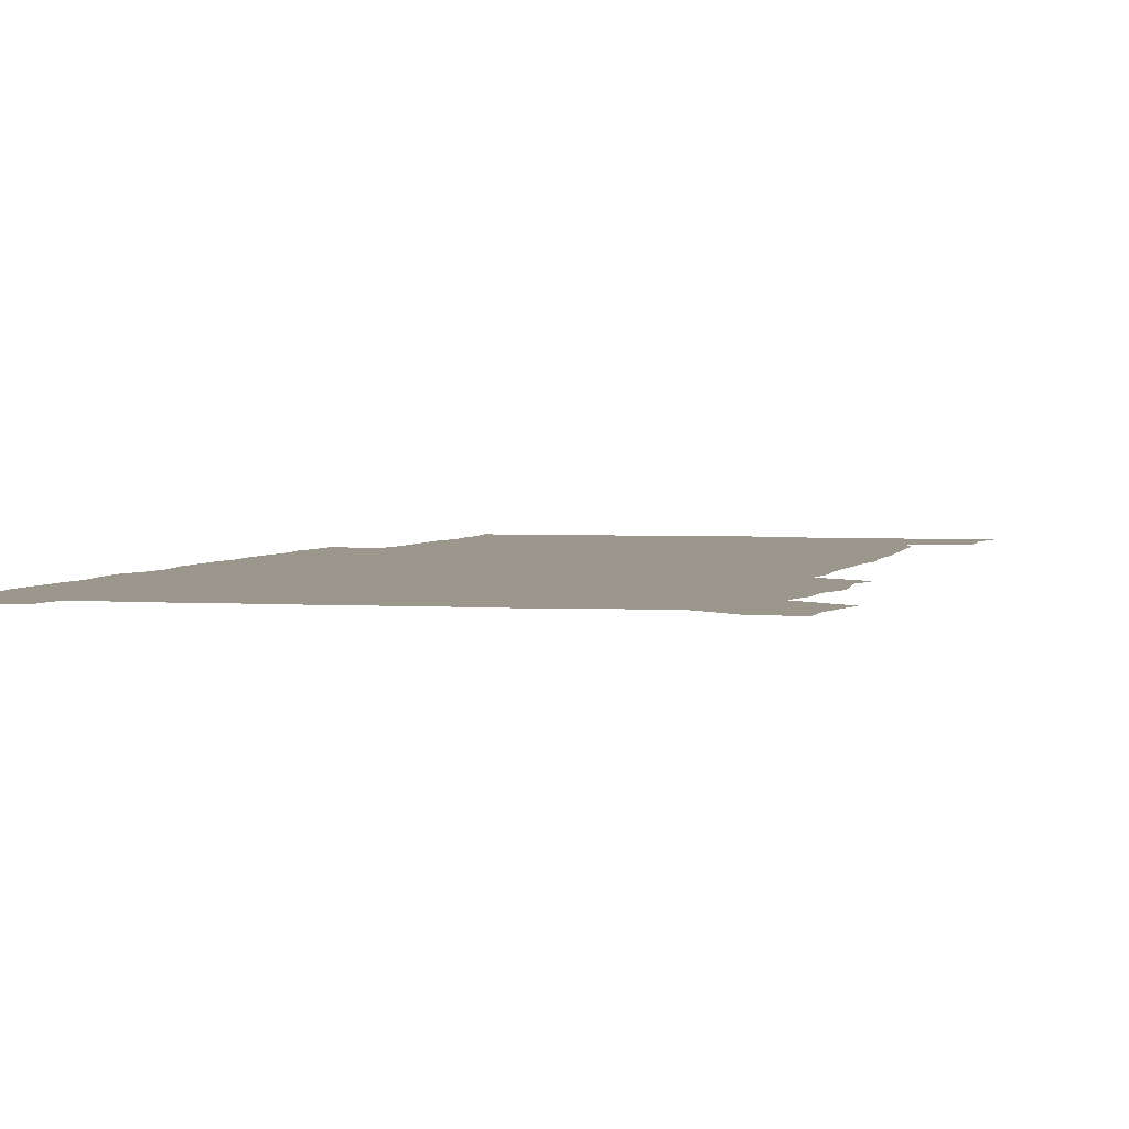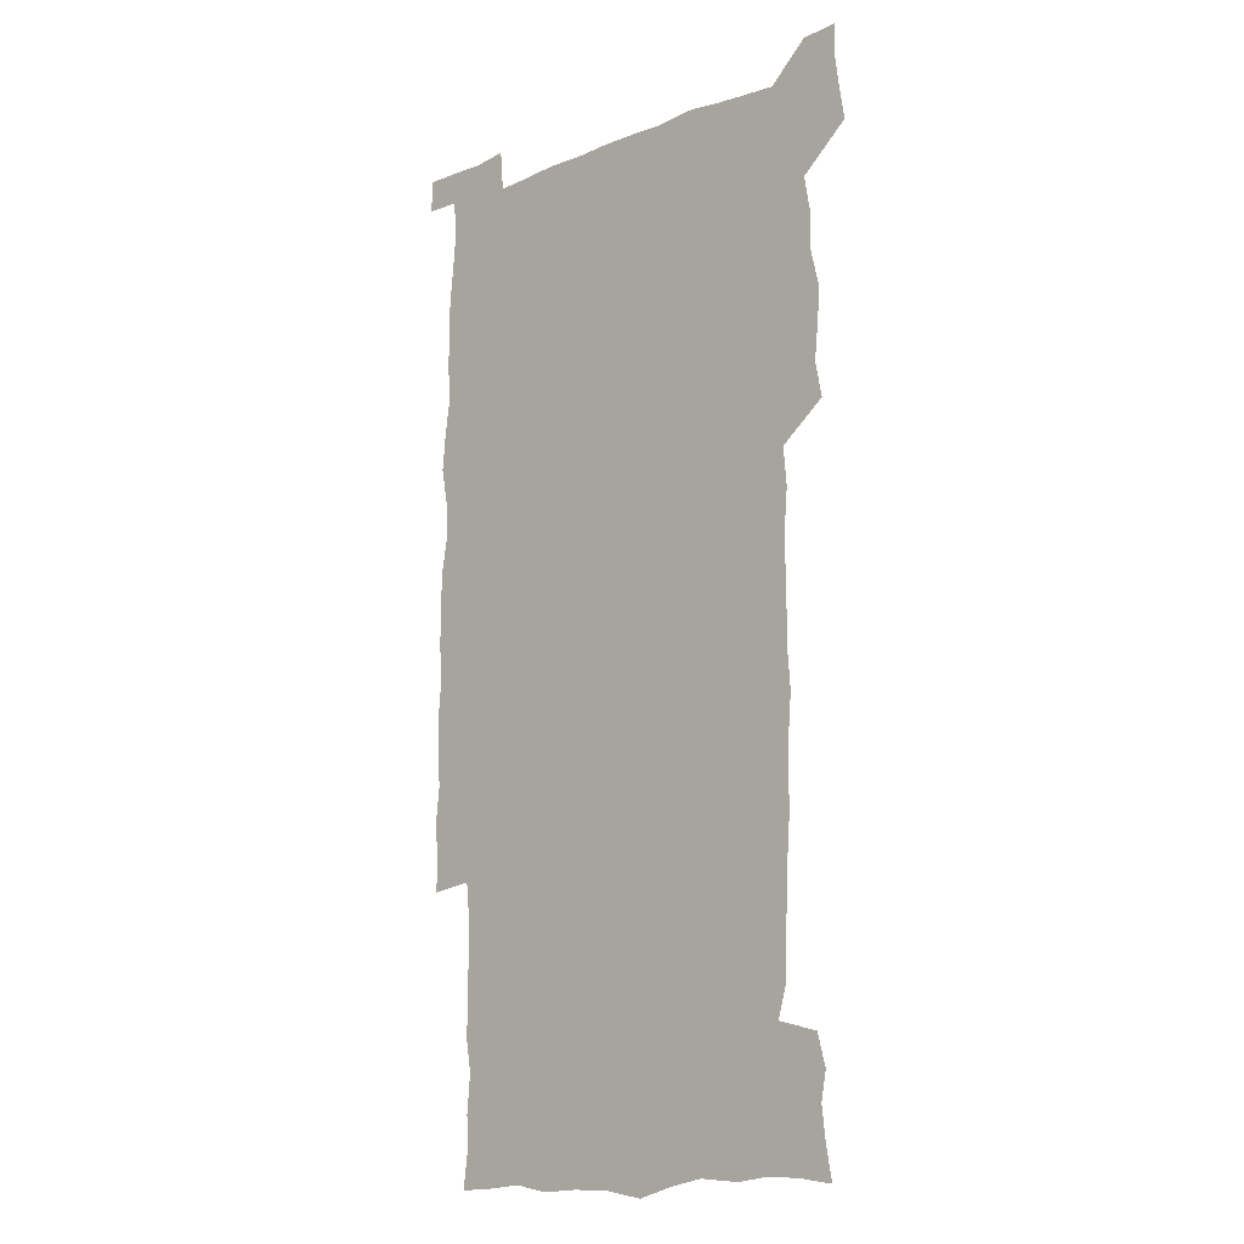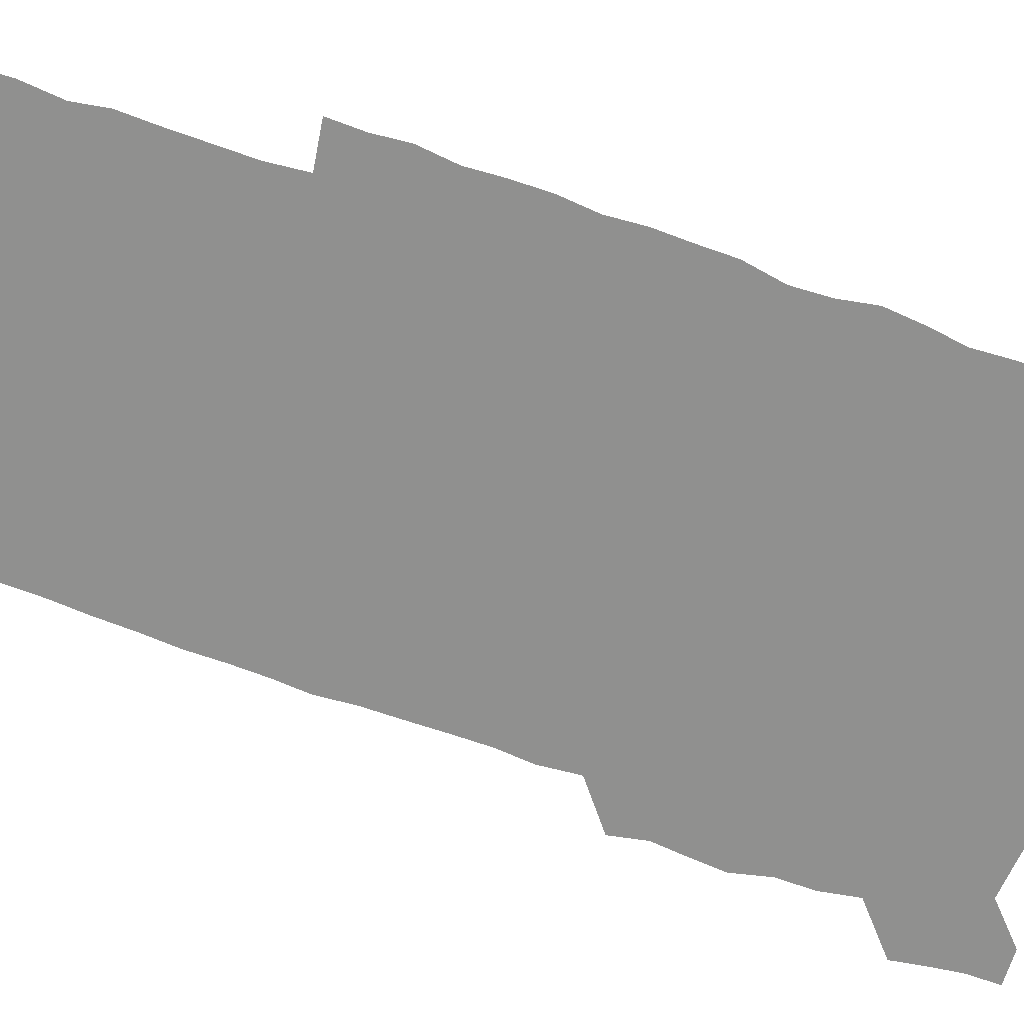
<metadata>
{"format":"obj","ext":"obj","renderer":"f3d","projection":"perspective","resolution":1024,"background":"white","views":[{"elev":2.7,"azim":-165.7,"up":"+Z"},{"elev":-13.5,"azim":-137.4,"up":"+Y"},{"elev":-65.6,"azim":70.2,"up":"+Z"}]}
</metadata>
<code>
v 445.9 559.1 0
v 448.1 572.4 0
v 449.8 586 0
v 449.8 600 0
v 461.8 163.8 0
v 464.3 177.6 0
v 466 191.5 0
v 463.7 203.3 0
v 467.3 216.7 0
v 459.5 450.7 0
v 462.4 465.4 0
v 460.9 479.9 0
v 459.7 494.4 0
v 463.4 510.1 0
v 463.2 525.6 0
v 466 541.4 0
v 465.2 556.6 0
v 465.9 570.7 0
v 465.9 584.7 0
v 464.8 599.1 0
v 476.2 165.8 0
v 480.4 180.5 0
v 483.9 194.9 0
v 481.2 206.3 0
v 484.8 221.1 0
v 481.3 233.3 0
v 481 249.1 0
v 479.9 264.6 0
v 479.3 280.5 0
v 478.3 295.9 0
v 478.3 311.4 0
v 477.9 326.5 0
v 476.7 341.1 0
v 477.9 356.6 0
v 478 372 0
v 478.2 387.8 0
v 478.3 403.7 0
v 476.9 419.4 0
v 478.4 435.6 0
v 477.7 450.7 0
v 479.8 465.8 0
v 477.8 480.6 0
v 480.4 495.7 0
v 480.9 510.5 0
v 479.8 525.5 0
v 482.7 540.3 0
v 481.5 555.4 0
v 480.9 570 0
v 481.1 583.8 0
v 490.9 166.5 0
v 494.9 181.5 0
v 495.6 194.5 0
v 496.9 208.7 0
v 499.1 224.6 0
v 496.4 237.5 0
v 498.4 254.3 0
v 497.5 269 0
v 497.9 284.8 0
v 497.8 299.8 0
v 496.7 314.5 0
v 496.1 329.4 0
v 496.2 344.6 0
v 495.6 359.4 0
v 496.6 375.1 0
v 496.7 390.3 0
v 495.9 405.3 0
v 496.1 420.6 0
v 495.9 435.9 0
v 495.3 451 0
v 496.5 466.1 0
v 497.1 481.1 0
v 496.6 495.8 0
v 497.8 510.6 0
v 497.4 525.4 0
v 497.9 539.9 0
v 498.6 554 0
v 496.6 569.5 0
v 495.1 584.8 0
v 504.6 164.7 0
v 508.8 180.8 0
v 509.4 194.6 0
v 515 214.2 0
v 514.8 228 0
v 514.1 242 0
v 513.4 256.2 0
v 513.3 271.3 0
v 514.2 287.2 0
v 512.5 301.1 0
v 512.1 315.9 0
v 512.4 331.3 0
v 510.9 345.6 0
v 511.6 360.8 0
v 513.4 377 0
v 512.8 391.4 0
v 512.3 406.2 0
v 511.7 421 0
v 512.4 436.3 0
v 512.8 451.4 0
v 512.6 466.3 0
v 513.1 481.1 0
v 512.7 495.9 0
v 512.5 510.6 0
v 512.7 525.2 0
v 512.7 539.7 0
v 512.9 554.1 0
v 511.9 569 0
v 509.5 585.9 0
v 522.1 166.1 0
v 524.3 181.3 0
v 527.3 199.1 0
v 529 215.3 0
v 528.4 228.3 0
v 530.1 244.7 0
v 528.2 257.6 0
v 528.4 272.7 0
v 528.3 287.6 0
v 527.8 302.2 0
v 526.7 316.5 0
v 528.1 332.9 0
v 528.1 347.6 0
v 527 361.9 0
v 527.3 376.8 0
v 527.8 392 0
v 527.5 406.5 0
v 527.7 421.4 0
v 526.4 436.2 0
v 527.6 451.6 0
v 527.8 466.4 0
v 527.8 481.1 0
v 528 495.8 0
v 527.7 510.5 0
v 527.5 525 0
v 528.4 539.2 0
v 527.5 554.3 0
v 526.4 569.7 0
v 523.8 587.5 0
v 536.8 163.2 0
v 540.6 183.5 0
v 541.7 199.1 0
v 542.3 214 0
v 543.3 230.2 0
v 543.3 244.6 0
v 542.6 258 0
v 543 272.9 0
v 543.1 288.3 0
v 542.5 303 0
v 542.1 317.7 0
v 542.2 332.7 0
v 542.4 347.9 0
v 542.1 362.5 0
v 542 377.2 0
v 541.9 391.8 0
v 541.2 406 0
v 542.9 422.2 0
v 542 436.7 0
v 542.4 451.8 0
v 542.4 466.4 0
v 541.4 481.2 0
v 542.5 496 0
v 542.3 510.5 0
v 543 524.9 0
v 542.3 540.2 0
v 542 554.6 0
v 541.3 569.8 0
v 539.9 586.1 0
v 551.9 159 0
v 554.9 181.4 0
v 555.8 197.5 0
v 556.6 214.1 0
v 557.2 230.1 0
v 557 244.2 0
v 557.5 259.1 0
v 557 272.2 0
v 557.4 289.7 0
v 556.8 303.4 0
v 556.6 317.9 0
v 556.6 332.8 0
v 556.5 347.7 0
v 556.5 362.6 0
v 556.4 377.4 0
v 556.5 391.9 0
v 556.8 407.2 0
v 556.9 422 0
v 556.8 436.8 0
v 557 451.8 0
v 557.2 466.5 0
v 556.7 481.3 0
v 557.3 495.9 0
v 556.9 510.6 0
v 557.1 525 0
v 557 539.8 0
v 556.7 554.7 0
v 556.4 569.6 0
v 555 586.6 0
v 568.8 162 0
v 570.3 182.5 0
v 570.9 199.3 0
v 571.2 215.9 0
v 571.2 229.6 0
v 571.2 245.5 0
v 571.2 258.9 0
v 570.9 272.4 0
v 571.2 289.7 0
v 571.4 303.9 0
v 571.2 318.2 0
v 571.2 333.5 0
v 571 348.1 0
v 570.8 363 0
v 570.5 376.8 0
v 571.4 393 0
v 571.4 407.4 0
v 571.4 421.9 0
v 571.3 436.7 0
v 571.4 451.4 0
v 571.5 466.7 0
v 571.5 481.3 0
v 571.6 495.9 0
v 571.5 510.5 0
v 571.3 525.4 0
v 571.7 539.5 0
v 571.3 555.4 0
v 571.2 570.1 0
v 570.3 586.8 0
v 585.2 162.4 0
v 585.2 182.4 0
v 585.7 197.2 0
v 585.5 214.2 0
v 585.4 229.9 0
v 585.6 244 0
v 585.2 258.8 0
v 585.3 272.5 0
v 586.1 287.4 0
v 585.7 304 0
v 585.5 318.2 0
v 585.4 333.4 0
v 585.4 348.3 0
v 585.2 363.4 0
v 585.5 378.4 0
v 585.5 392.9 0
v 585.5 407.8 0
v 585.8 422 0
v 585.8 436.8 0
v 585.8 451.4 0
v 585.8 466.4 0
v 586 481.2 0
v 586 495.9 0
v 586 510.6 0
v 586 525.2 0
v 586.1 540.2 0
v 586.4 554.6 0
v 586.2 569.9 0
v 585.9 586.2 0
v 601.3 161.6 0
v 600.4 179.9 0
v 600.5 196.6 0
v 599.6 214.9 0
v 599.9 228.8 0
v 599.9 243.4 0
v 599.8 258.2 0
v 599.5 274.1 0
v 600.6 287.1 0
v 599.8 303.9 0
v 599.8 318.3 0
v 600 332.5 0
v 599.6 348.9 0
v 599.5 363.7 0
v 599.6 378.3 0
v 599.7 392.8 0
v 600.2 407.4 0
v 600.1 422.2 0
v 600.1 436.7 0
v 600.2 451.3 0
v 600.5 465.8 0
v 600.6 481.1 0
v 600.6 495.9 0
v 600.5 510.6 0
v 600.6 525.4 0
v 600.7 540 0
v 601.1 555 0
v 601.2 569.9 0
v 601.2 586.6 0
v 616.5 164.4 0
v 614.3 183.9 0
v 615.5 196.2 0
v 614.3 213 0
v 614.3 227.8 0
v 614.8 242.1 0
v 614.9 257.1 0
v 614.5 272.8 0
v 614.7 287.5 0
v 613.7 304.3 0
v 614.3 318.2 0
v 614 333.4 0
v 614.3 347.9 0
v 613.9 363.1 0
v 614.1 377.7 0
v 614.2 392.4 0
v 614.4 407.2 0
v 614.7 421.8 0
v 614.6 436.6 0
v 615.1 451.3 0
v 614.6 467.4 0
v 615.5 481.6 0
v 615 496.1 0
v 615.2 510.7 0
v 615.3 525.4 0
v 614.7 539.4 0
v 615.9 555.3 0
v 615.8 569.4 0
v 616.4 585.6 0
v 632.2 162.9 0
v 629.5 181 0
v 630 194.8 0
v 629 211 0
v 628.8 226.3 0
v 629.6 240.7 0
v 629.7 256.1 0
v 629.3 272.1 0
v 629.4 287.6 0
v 627.9 303.5 0
v 629 317.4 0
v 628.9 332.3 0
v 628.6 347.4 0
v 628.9 362.1 0
v 628.4 377.2 0
v 629 391.7 0
v 629.6 406.4 0
v 630.2 421.2 0
v 629.7 436.4 0
v 629.6 451.5 0
v 628.6 466.7 0
v 630.5 481.3 0
v 630.3 496 0
v 631.4 511.1 0
v 630.7 525.8 0
v 630.1 540.4 0
v 630.7 555.3 0
v 630.5 569.7 0
v 631.3 584.9 0
v 632.7 602.3 0
v 646.5 162.5 0
v 644.5 178.5 0
v 645.2 192 0
v 643.7 208.5 0
v 646 221.9 0
v 645.7 237.3 0
v 645.7 253.1 0
v 645.6 269.5 0
v 647.2 285.2 0
v 645 301.2 0
v 644.8 316 0
v 643.6 331.3 0
v 644.9 345.7 0
v 644.2 360.9 0
v 645.3 375.4 0
v 645.6 390.3 0
v 646.5 405.1 0
v 645.6 420.5 0
v 646 435.5 0
v 645.5 451 0
v 645.6 466.3 0
v 644.5 481.3 0
v 645.3 495.7 0
v 647 511.1 0
v 646 526.1 0
v 644.7 540.5 0
v 646.4 555.7 0
v 645 570.1 0
v 645.6 584.9 0
v 646.9 600.6 0
v 665.3 282.4 0
v 665 297 0
v 666.4 311.1 0
v 664.7 326.8 0
v 665.7 341.6 0
v 666 356.9 0
v 664.6 372.7 0
v 665.8 387.7 0
v 665.5 402.8 0
v 665.5 417.9 0
v 662.6 434.7 0
v 663.3 449.8 0
v 666.1 464.9 0
v 664.7 480.3 0
v 662.5 495.9 0
v 663.5 511.2 0
v 663.4 526.4 0
v 663.2 541.6 0
v 661.6 556.6 0
v 660.4 571.2 0
v 661.5 587 0
v 661.8 601.2 0
v 676.3 587.4 0
v 676.2 601.3 0
f 16 17 1
f 1 17 2
f 17 18 2
f 2 18 3
f 18 19 3
f 3 19 4
f 19 20 4
f 5 21 6
f 21 22 6
f 6 22 7
f 22 23 7
f 7 23 8
f 23 24 8
f 8 24 9
f 24 25 9
f 39 40 10
f 10 40 11
f 40 41 11
f 11 41 12
f 41 42 12
f 12 42 13
f 42 43 13
f 13 43 14
f 43 44 14
f 14 44 15
f 44 45 15
f 15 45 16
f 45 46 16
f 16 46 17
f 46 47 17
f 17 47 18
f 47 48 18
f 18 48 19
f 48 49 19
f 19 49 20
f 21 50 22
f 50 51 22
f 22 51 23
f 51 52 23
f 23 52 24
f 52 53 24
f 24 53 25
f 53 54 25
f 25 54 26
f 54 55 26
f 26 55 27
f 55 56 27
f 27 56 28
f 56 57 28
f 28 57 29
f 57 58 29
f 29 58 30
f 58 59 30
f 30 59 31
f 59 60 31
f 31 60 32
f 60 61 32
f 32 61 33
f 61 62 33
f 33 62 34
f 62 63 34
f 34 63 35
f 63 64 35
f 35 64 36
f 64 65 36
f 36 65 37
f 65 66 37
f 37 66 38
f 66 67 38
f 38 67 39
f 67 68 39
f 39 68 40
f 68 69 40
f 40 69 41
f 69 70 41
f 41 70 42
f 70 71 42
f 42 71 43
f 71 72 43
f 43 72 44
f 72 73 44
f 44 73 45
f 73 74 45
f 45 74 46
f 74 75 46
f 46 75 47
f 75 76 47
f 47 76 48
f 76 77 48
f 48 77 49
f 77 78 49
f 50 79 51
f 79 80 51
f 51 80 52
f 80 81 52
f 52 81 53
f 81 82 53
f 53 82 54
f 82 83 54
f 54 83 55
f 83 84 55
f 55 84 56
f 84 85 56
f 56 85 57
f 85 86 57
f 57 86 58
f 86 87 58
f 58 87 59
f 87 88 59
f 59 88 60
f 88 89 60
f 60 89 61
f 89 90 61
f 61 90 62
f 90 91 62
f 62 91 63
f 91 92 63
f 63 92 64
f 92 93 64
f 64 93 65
f 93 94 65
f 65 94 66
f 94 95 66
f 66 95 67
f 95 96 67
f 67 96 68
f 96 97 68
f 68 97 69
f 97 98 69
f 69 98 70
f 98 99 70
f 70 99 71
f 99 100 71
f 71 100 72
f 100 101 72
f 72 101 73
f 101 102 73
f 73 102 74
f 102 103 74
f 74 103 75
f 103 104 75
f 75 104 76
f 104 105 76
f 76 105 77
f 105 106 77
f 77 106 78
f 106 107 78
f 79 108 80
f 108 109 80
f 80 109 81
f 109 110 81
f 81 110 82
f 110 111 82
f 82 111 83
f 111 112 83
f 83 112 84
f 112 113 84
f 84 113 85
f 113 114 85
f 85 114 86
f 114 115 86
f 86 115 87
f 115 116 87
f 87 116 88
f 116 117 88
f 88 117 89
f 117 118 89
f 89 118 90
f 118 119 90
f 90 119 91
f 119 120 91
f 91 120 92
f 120 121 92
f 92 121 93
f 121 122 93
f 93 122 94
f 122 123 94
f 94 123 95
f 123 124 95
f 95 124 96
f 124 125 96
f 96 125 97
f 125 126 97
f 97 126 98
f 126 127 98
f 98 127 99
f 127 128 99
f 99 128 100
f 128 129 100
f 100 129 101
f 129 130 101
f 101 130 102
f 130 131 102
f 102 131 103
f 131 132 103
f 103 132 104
f 132 133 104
f 104 133 105
f 133 134 105
f 105 134 106
f 134 135 106
f 106 135 107
f 135 136 107
f 108 137 109
f 137 138 109
f 109 138 110
f 138 139 110
f 110 139 111
f 139 140 111
f 111 140 112
f 140 141 112
f 112 141 113
f 141 142 113
f 113 142 114
f 142 143 114
f 114 143 115
f 143 144 115
f 115 144 116
f 144 145 116
f 116 145 117
f 145 146 117
f 117 146 118
f 146 147 118
f 118 147 119
f 147 148 119
f 119 148 120
f 148 149 120
f 120 149 121
f 149 150 121
f 121 150 122
f 150 151 122
f 122 151 123
f 151 152 123
f 123 152 124
f 152 153 124
f 124 153 125
f 153 154 125
f 125 154 126
f 154 155 126
f 126 155 127
f 155 156 127
f 127 156 128
f 156 157 128
f 128 157 129
f 157 158 129
f 129 158 130
f 158 159 130
f 130 159 131
f 159 160 131
f 131 160 132
f 160 161 132
f 132 161 133
f 161 162 133
f 133 162 134
f 162 163 134
f 134 163 135
f 163 164 135
f 135 164 136
f 164 165 136
f 137 166 138
f 166 167 138
f 138 167 139
f 167 168 139
f 139 168 140
f 168 169 140
f 140 169 141
f 169 170 141
f 141 170 142
f 170 171 142
f 142 171 143
f 171 172 143
f 143 172 144
f 172 173 144
f 144 173 145
f 173 174 145
f 145 174 146
f 174 175 146
f 146 175 147
f 175 176 147
f 147 176 148
f 176 177 148
f 148 177 149
f 177 178 149
f 149 178 150
f 178 179 150
f 150 179 151
f 179 180 151
f 151 180 152
f 180 181 152
f 152 181 153
f 181 182 153
f 153 182 154
f 182 183 154
f 154 183 155
f 183 184 155
f 155 184 156
f 184 185 156
f 156 185 157
f 185 186 157
f 157 186 158
f 186 187 158
f 158 187 159
f 187 188 159
f 159 188 160
f 188 189 160
f 160 189 161
f 189 190 161
f 161 190 162
f 190 191 162
f 162 191 163
f 191 192 163
f 163 192 164
f 192 193 164
f 164 193 165
f 193 194 165
f 166 195 167
f 195 196 167
f 167 196 168
f 196 197 168
f 168 197 169
f 197 198 169
f 169 198 170
f 198 199 170
f 170 199 171
f 199 200 171
f 171 200 172
f 200 201 172
f 172 201 173
f 201 202 173
f 173 202 174
f 202 203 174
f 174 203 175
f 203 204 175
f 175 204 176
f 204 205 176
f 176 205 177
f 205 206 177
f 177 206 178
f 206 207 178
f 178 207 179
f 207 208 179
f 179 208 180
f 208 209 180
f 180 209 181
f 209 210 181
f 181 210 182
f 210 211 182
f 182 211 183
f 211 212 183
f 183 212 184
f 212 213 184
f 184 213 185
f 213 214 185
f 185 214 186
f 214 215 186
f 186 215 187
f 215 216 187
f 187 216 188
f 216 217 188
f 188 217 189
f 217 218 189
f 189 218 190
f 218 219 190
f 190 219 191
f 219 220 191
f 191 220 192
f 220 221 192
f 192 221 193
f 221 222 193
f 193 222 194
f 222 223 194
f 195 224 196
f 224 225 196
f 196 225 197
f 225 226 197
f 197 226 198
f 226 227 198
f 198 227 199
f 227 228 199
f 199 228 200
f 228 229 200
f 200 229 201
f 229 230 201
f 201 230 202
f 230 231 202
f 202 231 203
f 231 232 203
f 203 232 204
f 232 233 204
f 204 233 205
f 233 234 205
f 205 234 206
f 234 235 206
f 206 235 207
f 235 236 207
f 207 236 208
f 236 237 208
f 208 237 209
f 237 238 209
f 209 238 210
f 238 239 210
f 210 239 211
f 239 240 211
f 211 240 212
f 240 241 212
f 212 241 213
f 241 242 213
f 213 242 214
f 242 243 214
f 214 243 215
f 243 244 215
f 215 244 216
f 244 245 216
f 216 245 217
f 245 246 217
f 217 246 218
f 246 247 218
f 218 247 219
f 247 248 219
f 219 248 220
f 248 249 220
f 220 249 221
f 249 250 221
f 221 250 222
f 250 251 222
f 222 251 223
f 251 252 223
f 224 253 225
f 253 254 225
f 225 254 226
f 254 255 226
f 226 255 227
f 255 256 227
f 227 256 228
f 256 257 228
f 228 257 229
f 257 258 229
f 229 258 230
f 258 259 230
f 230 259 231
f 259 260 231
f 231 260 232
f 260 261 232
f 232 261 233
f 261 262 233
f 233 262 234
f 262 263 234
f 234 263 235
f 263 264 235
f 235 264 236
f 264 265 236
f 236 265 237
f 265 266 237
f 237 266 238
f 266 267 238
f 238 267 239
f 267 268 239
f 239 268 240
f 268 269 240
f 240 269 241
f 269 270 241
f 241 270 242
f 270 271 242
f 242 271 243
f 271 272 243
f 243 272 244
f 272 273 244
f 244 273 245
f 273 274 245
f 245 274 246
f 274 275 246
f 246 275 247
f 275 276 247
f 247 276 248
f 276 277 248
f 248 277 249
f 277 278 249
f 249 278 250
f 278 279 250
f 250 279 251
f 279 280 251
f 251 280 252
f 280 281 252
f 253 282 254
f 282 283 254
f 254 283 255
f 283 284 255
f 255 284 256
f 284 285 256
f 256 285 257
f 285 286 257
f 257 286 258
f 286 287 258
f 258 287 259
f 287 288 259
f 259 288 260
f 288 289 260
f 260 289 261
f 289 290 261
f 261 290 262
f 290 291 262
f 262 291 263
f 291 292 263
f 263 292 264
f 292 293 264
f 264 293 265
f 293 294 265
f 265 294 266
f 294 295 266
f 266 295 267
f 295 296 267
f 267 296 268
f 296 297 268
f 268 297 269
f 297 298 269
f 269 298 270
f 298 299 270
f 270 299 271
f 299 300 271
f 271 300 272
f 300 301 272
f 272 301 273
f 301 302 273
f 273 302 274
f 302 303 274
f 274 303 275
f 303 304 275
f 275 304 276
f 304 305 276
f 276 305 277
f 305 306 277
f 277 306 278
f 306 307 278
f 278 307 279
f 307 308 279
f 279 308 280
f 308 309 280
f 280 309 281
f 309 310 281
f 282 311 283
f 311 312 283
f 283 312 284
f 312 313 284
f 284 313 285
f 313 314 285
f 285 314 286
f 314 315 286
f 286 315 287
f 315 316 287
f 287 316 288
f 316 317 288
f 288 317 289
f 317 318 289
f 289 318 290
f 318 319 290
f 290 319 291
f 319 320 291
f 291 320 292
f 320 321 292
f 292 321 293
f 321 322 293
f 293 322 294
f 322 323 294
f 294 323 295
f 323 324 295
f 295 324 296
f 324 325 296
f 296 325 297
f 325 326 297
f 297 326 298
f 326 327 298
f 298 327 299
f 327 328 299
f 299 328 300
f 328 329 300
f 300 329 301
f 329 330 301
f 301 330 302
f 330 331 302
f 302 331 303
f 331 332 303
f 303 332 304
f 332 333 304
f 304 333 305
f 333 334 305
f 305 334 306
f 334 335 306
f 306 335 307
f 335 336 307
f 307 336 308
f 336 337 308
f 308 337 309
f 337 338 309
f 309 338 310
f 338 339 310
f 311 341 312
f 341 342 312
f 312 342 313
f 342 343 313
f 313 343 314
f 343 344 314
f 314 344 315
f 344 345 315
f 315 345 316
f 345 346 316
f 316 346 317
f 346 347 317
f 317 347 318
f 347 348 318
f 318 348 319
f 348 349 319
f 319 349 320
f 349 350 320
f 320 350 321
f 350 351 321
f 321 351 322
f 351 352 322
f 322 352 323
f 352 353 323
f 323 353 324
f 353 354 324
f 324 354 325
f 354 355 325
f 325 355 326
f 355 356 326
f 326 356 327
f 356 357 327
f 327 357 328
f 357 358 328
f 328 358 329
f 358 359 329
f 329 359 330
f 359 360 330
f 330 360 331
f 360 361 331
f 331 361 332
f 361 362 332
f 332 362 333
f 362 363 333
f 333 363 334
f 363 364 334
f 334 364 335
f 364 365 335
f 335 365 336
f 365 366 336
f 336 366 337
f 366 367 337
f 337 367 338
f 367 368 338
f 338 368 339
f 368 369 339
f 339 369 340
f 369 370 340
f 349 371 350
f 371 372 350
f 350 372 351
f 372 373 351
f 351 373 352
f 373 374 352
f 352 374 353
f 374 375 353
f 353 375 354
f 375 376 354
f 354 376 355
f 376 377 355
f 355 377 356
f 377 378 356
f 356 378 357
f 378 379 357
f 357 379 358
f 379 380 358
f 358 380 359
f 380 381 359
f 359 381 360
f 381 382 360
f 360 382 361
f 382 383 361
f 361 383 362
f 383 384 362
f 362 384 363
f 384 385 363
f 363 385 364
f 385 386 364
f 364 386 365
f 386 387 365
f 365 387 366
f 387 388 366
f 366 388 367
f 388 389 367
f 367 389 368
f 389 390 368
f 368 390 369
f 390 391 369
f 369 391 370
f 391 392 370
f 391 393 392
f 393 394 392

</code>
